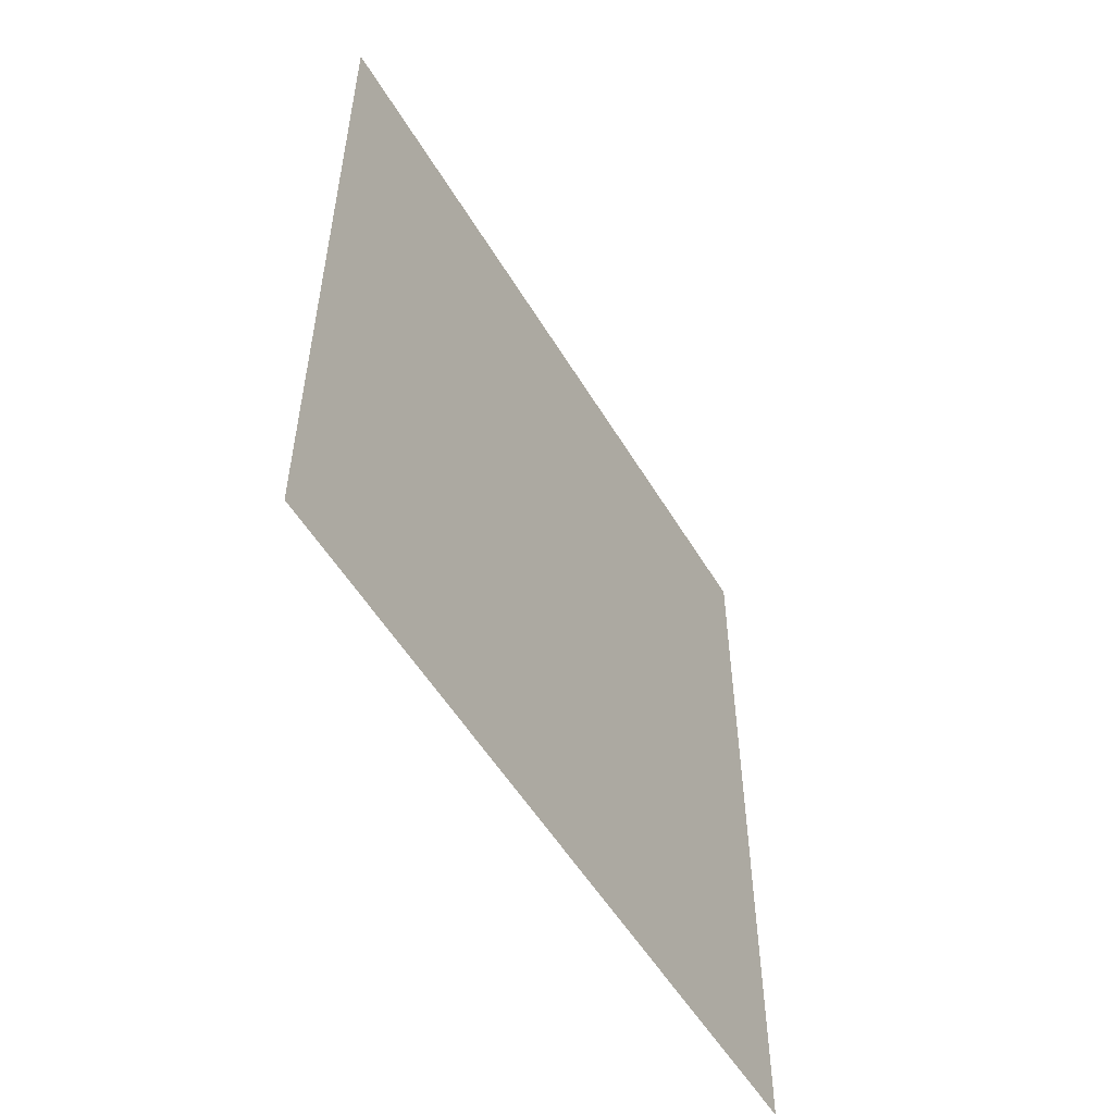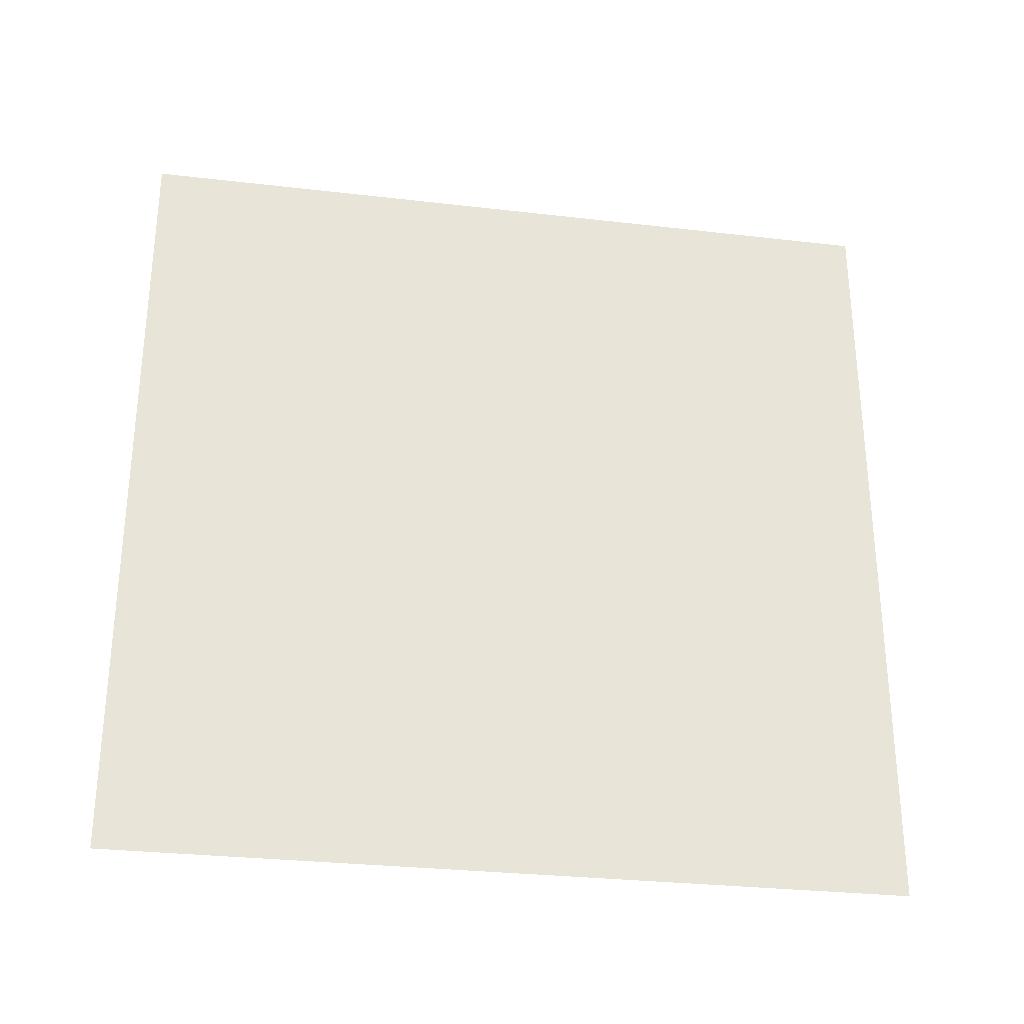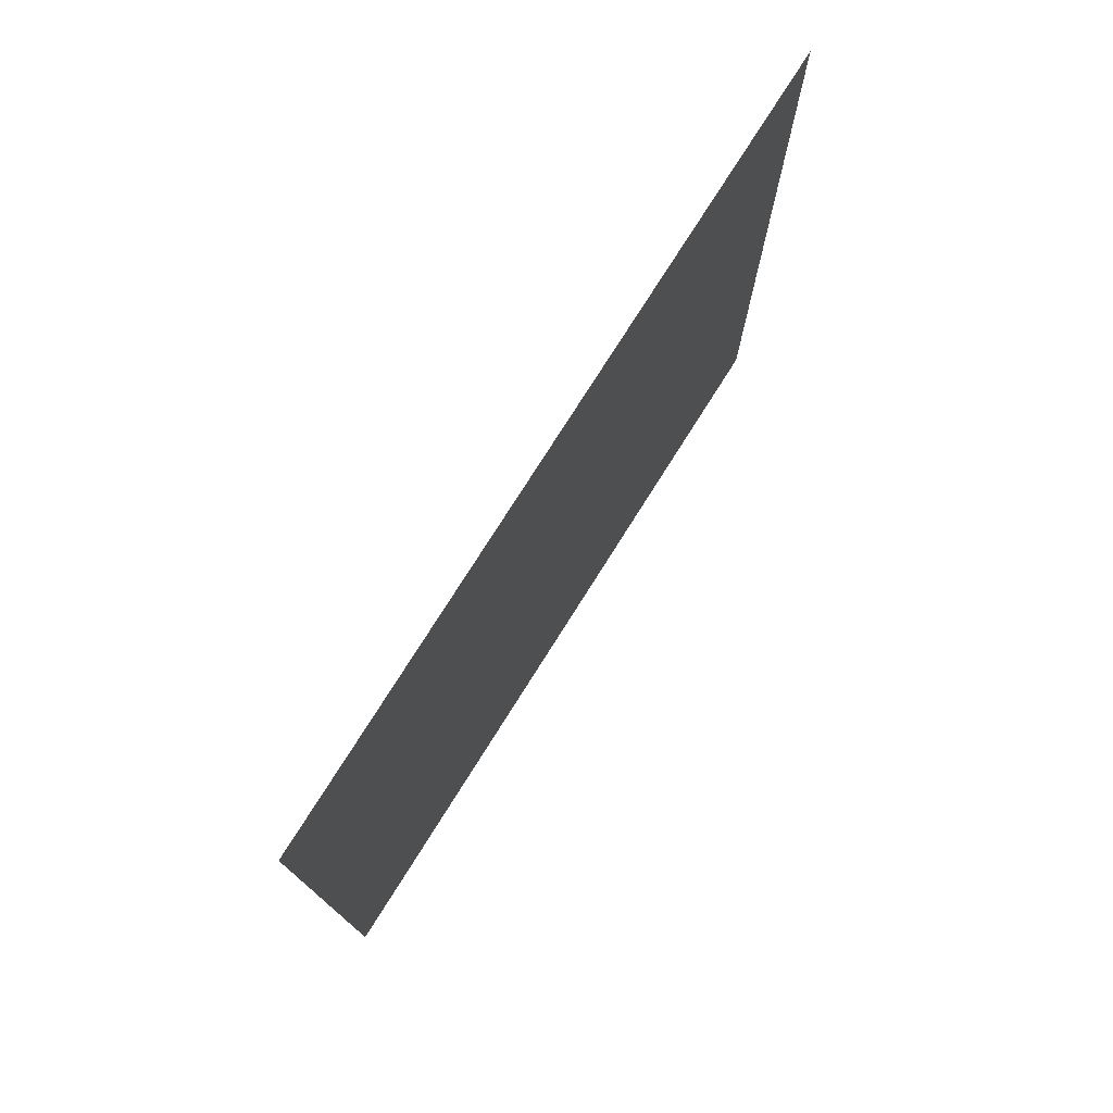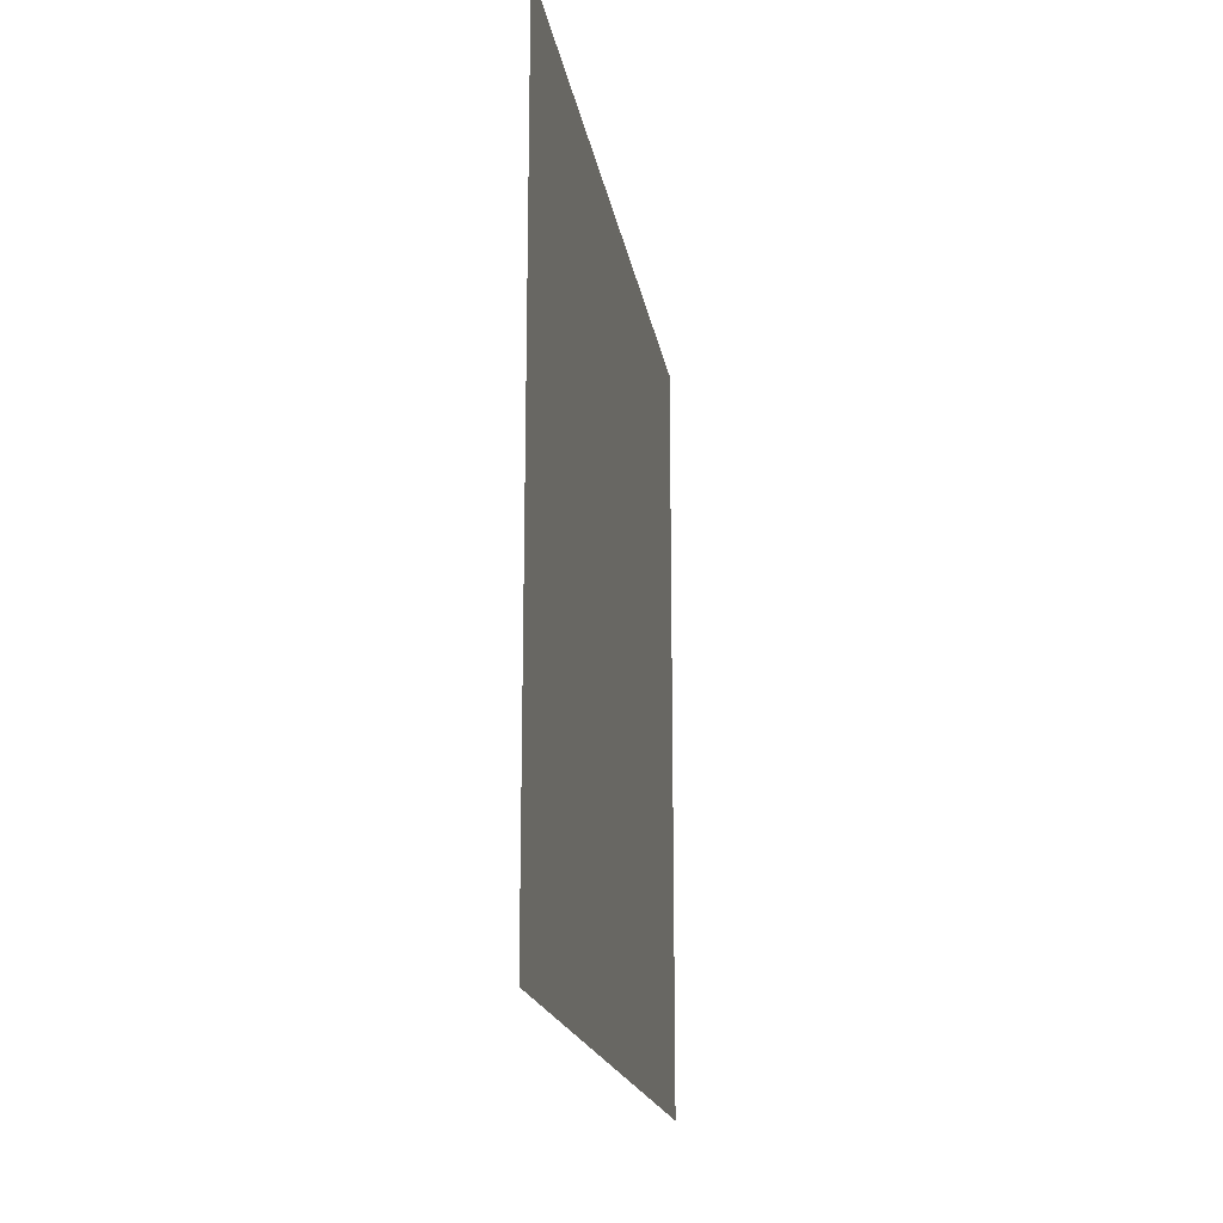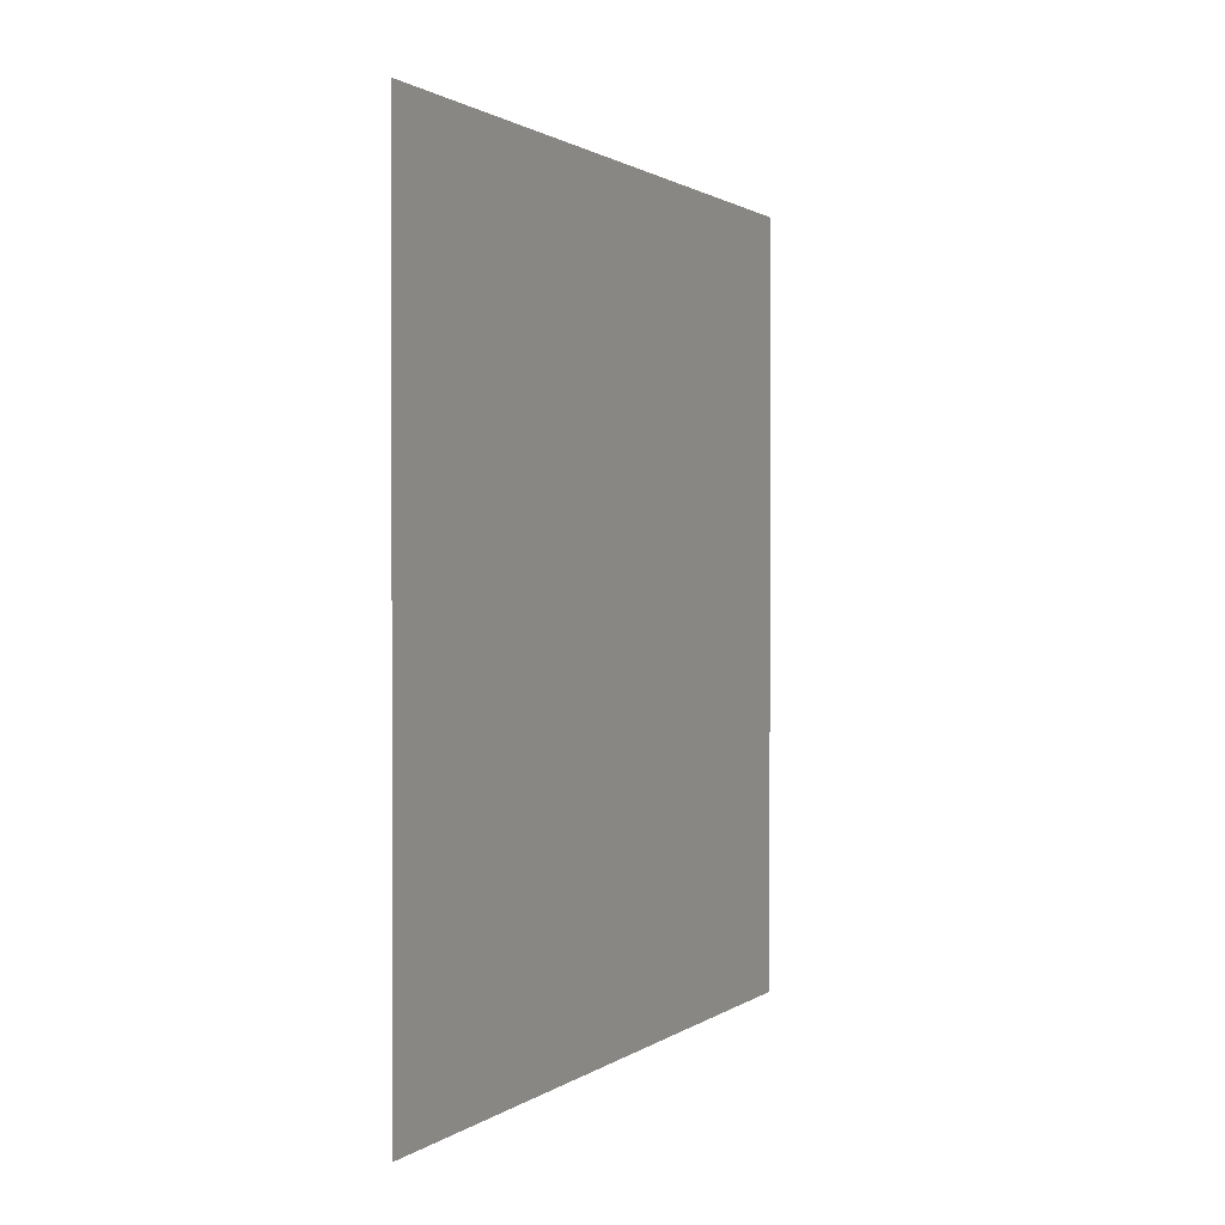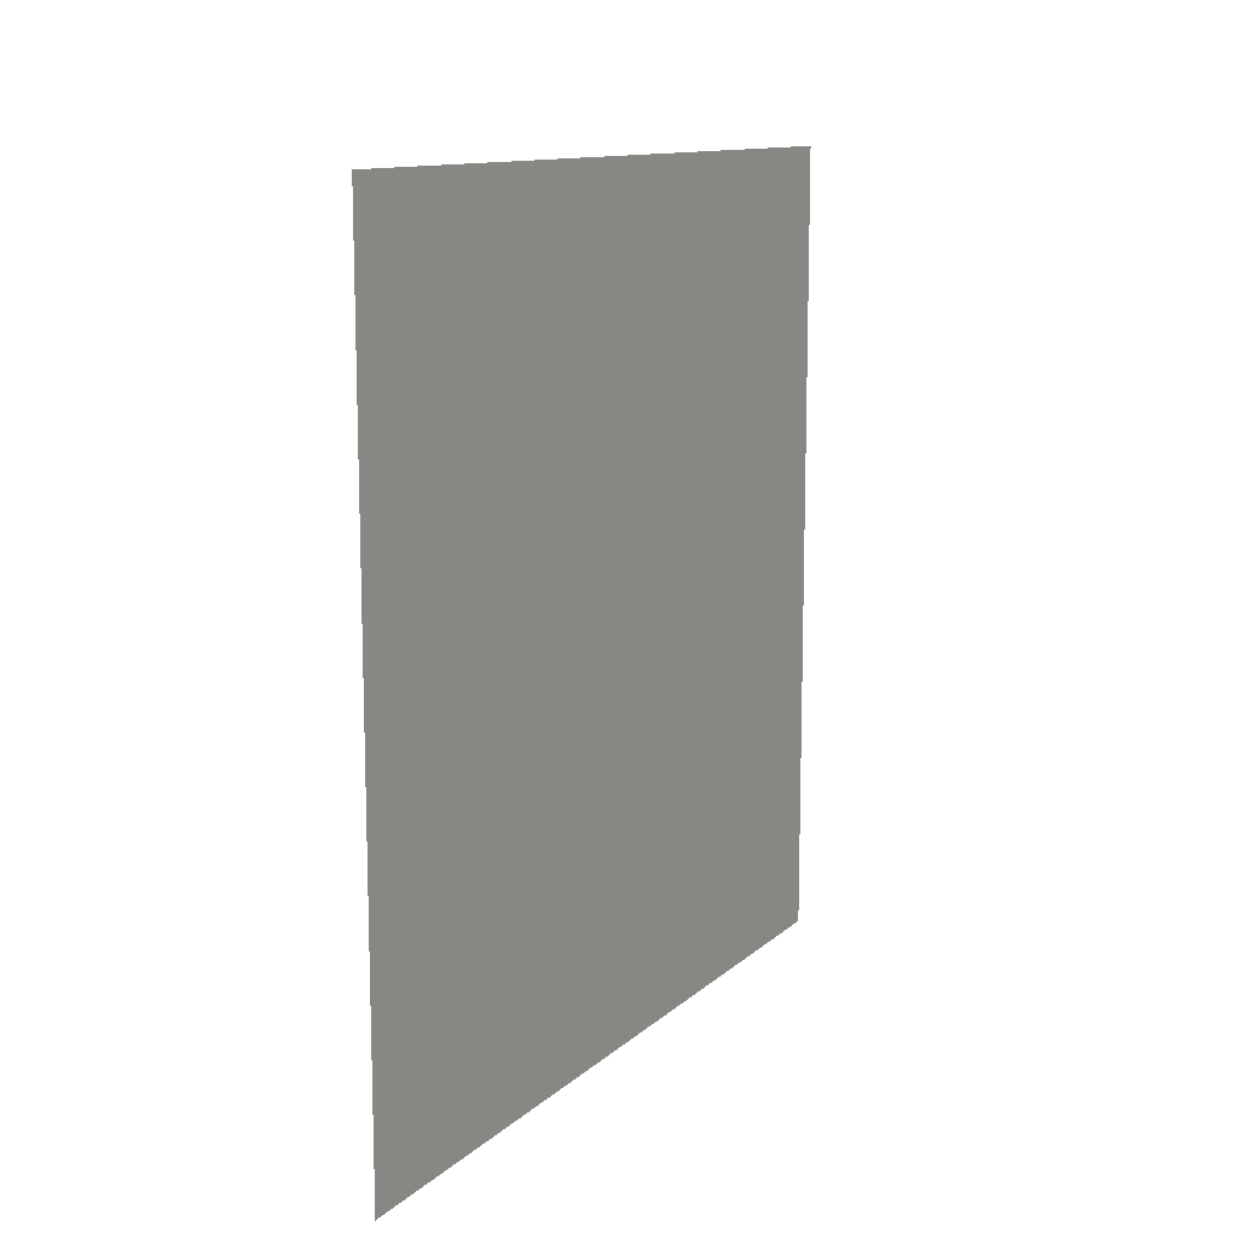
<metadata>
{"format":"obj","ext":"obj","renderer":"f3d","projection":"perspective","resolution":1024,"background":"white","views":[{"elev":-53.8,"azim":-149.7,"up":"+Y"},{"elev":-29.6,"azim":-99.7,"up":"+Z"},{"elev":76.2,"azim":-147.8,"up":"+Y"},{"elev":-18.2,"azim":9.1,"up":"+Z"},{"elev":1.1,"azim":24.0,"up":"+Z"},{"elev":12.1,"azim":28.1,"up":"+Y"}]}
</metadata>
<code>
o Plane
v 0 7 -3
v 0 3 -3
v 0 7 -7
v 0 3 -7
v 0 3 -3
v 0 3 -7
f 2 3 1
f 2 4 3
f 3 5 1
f 3 6 5

</code>
